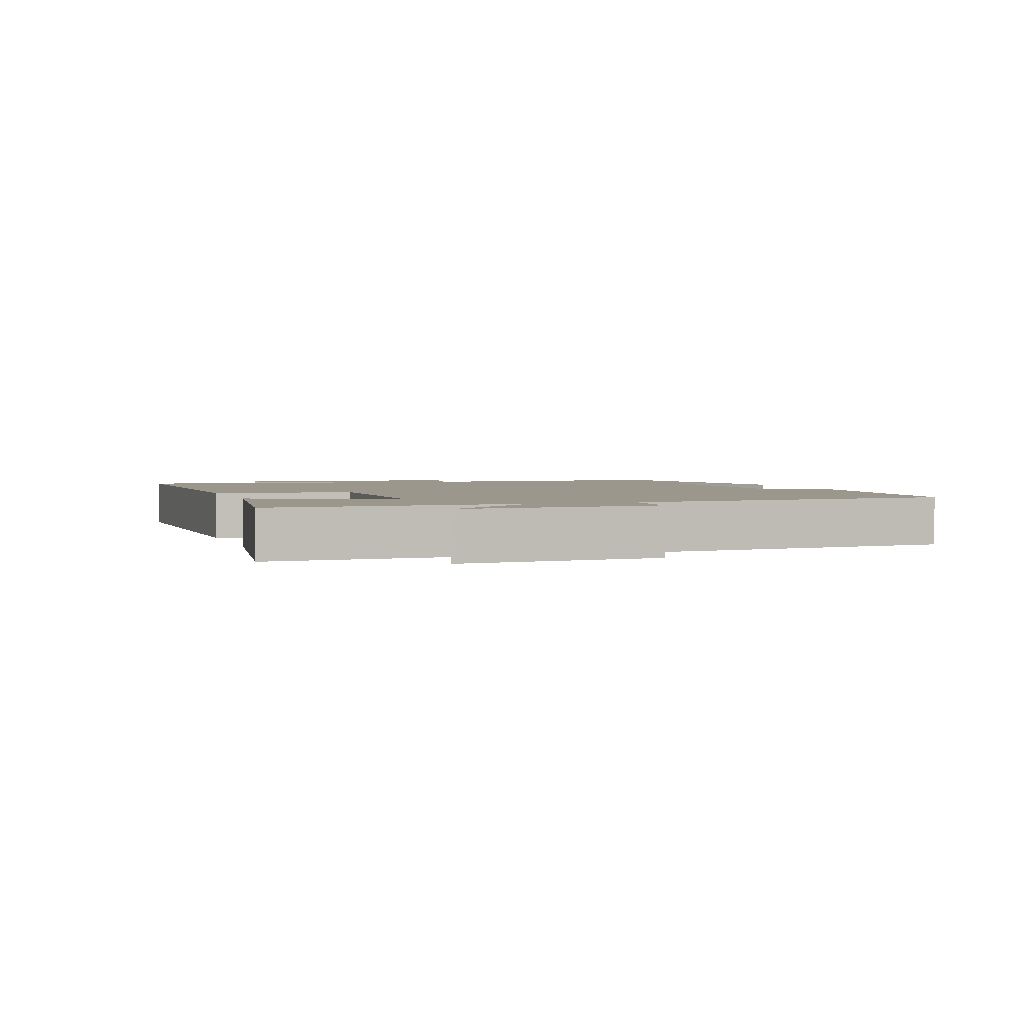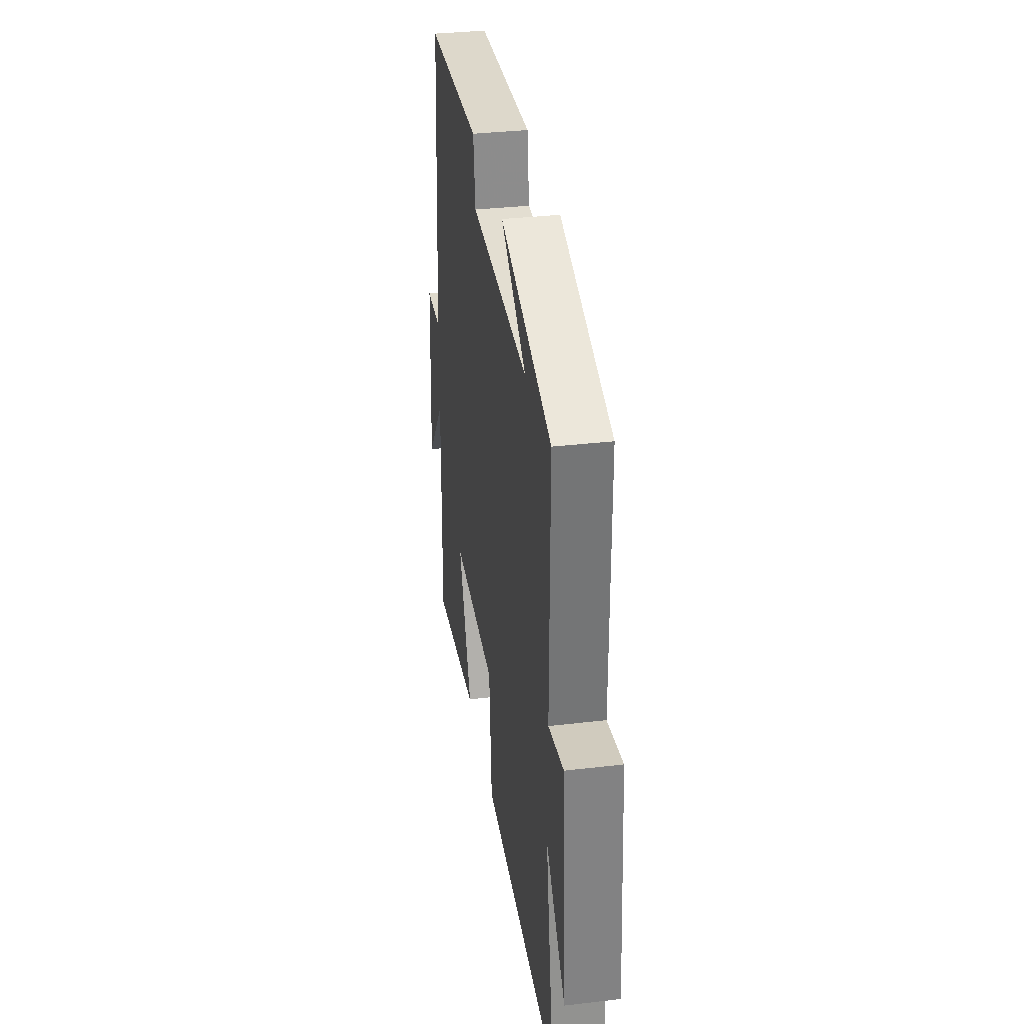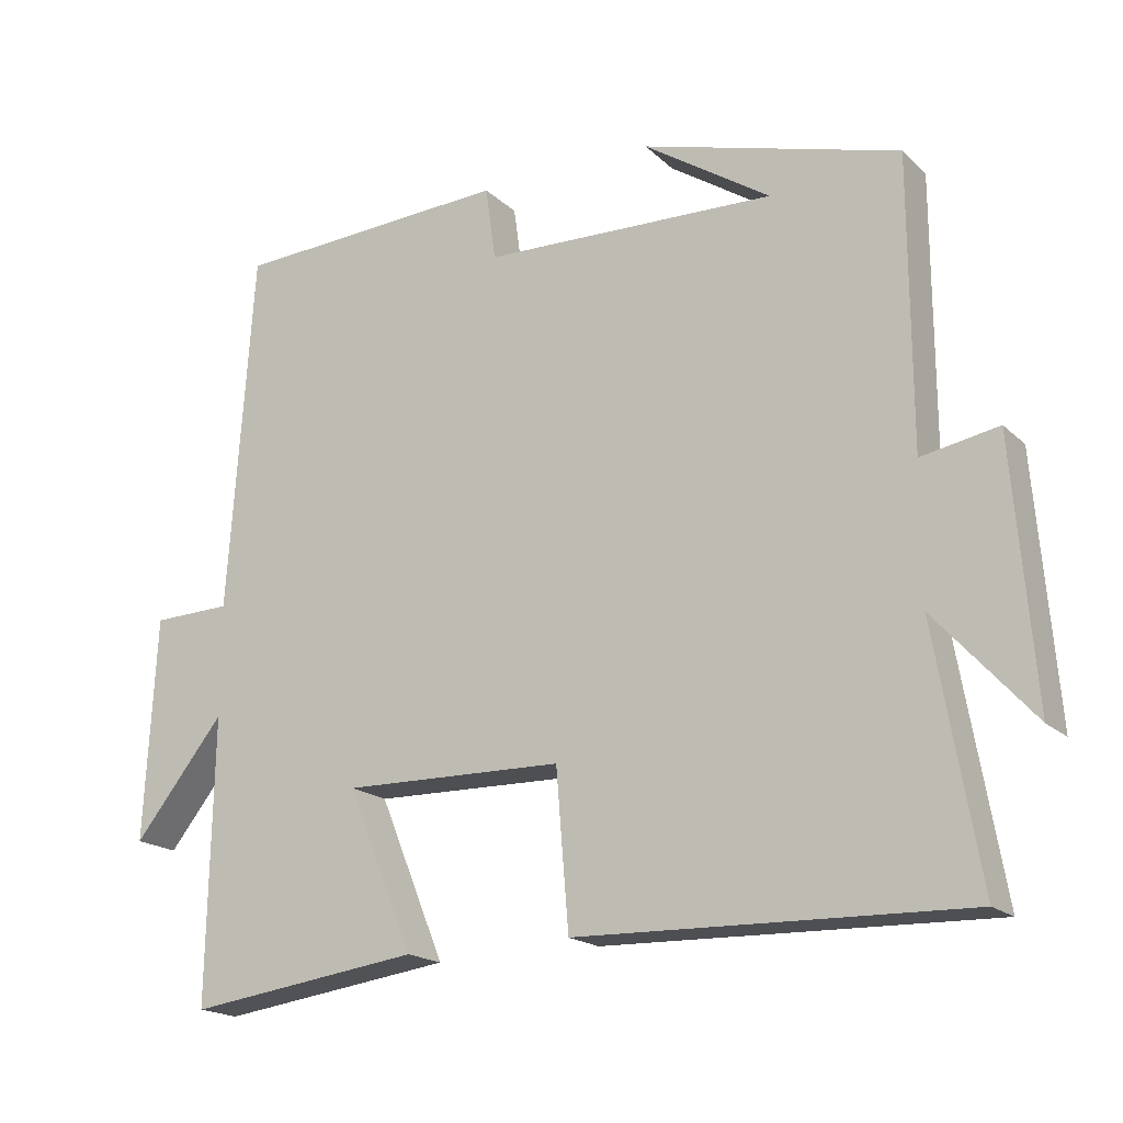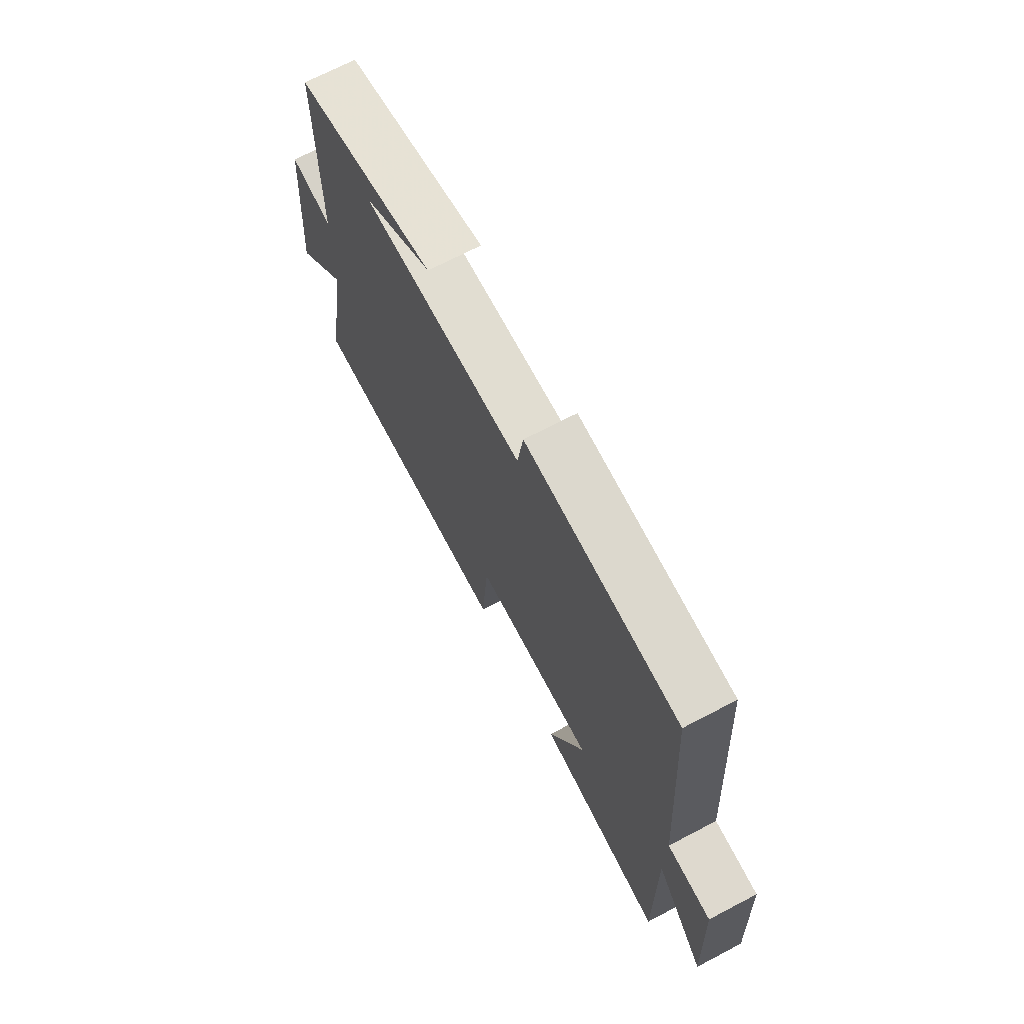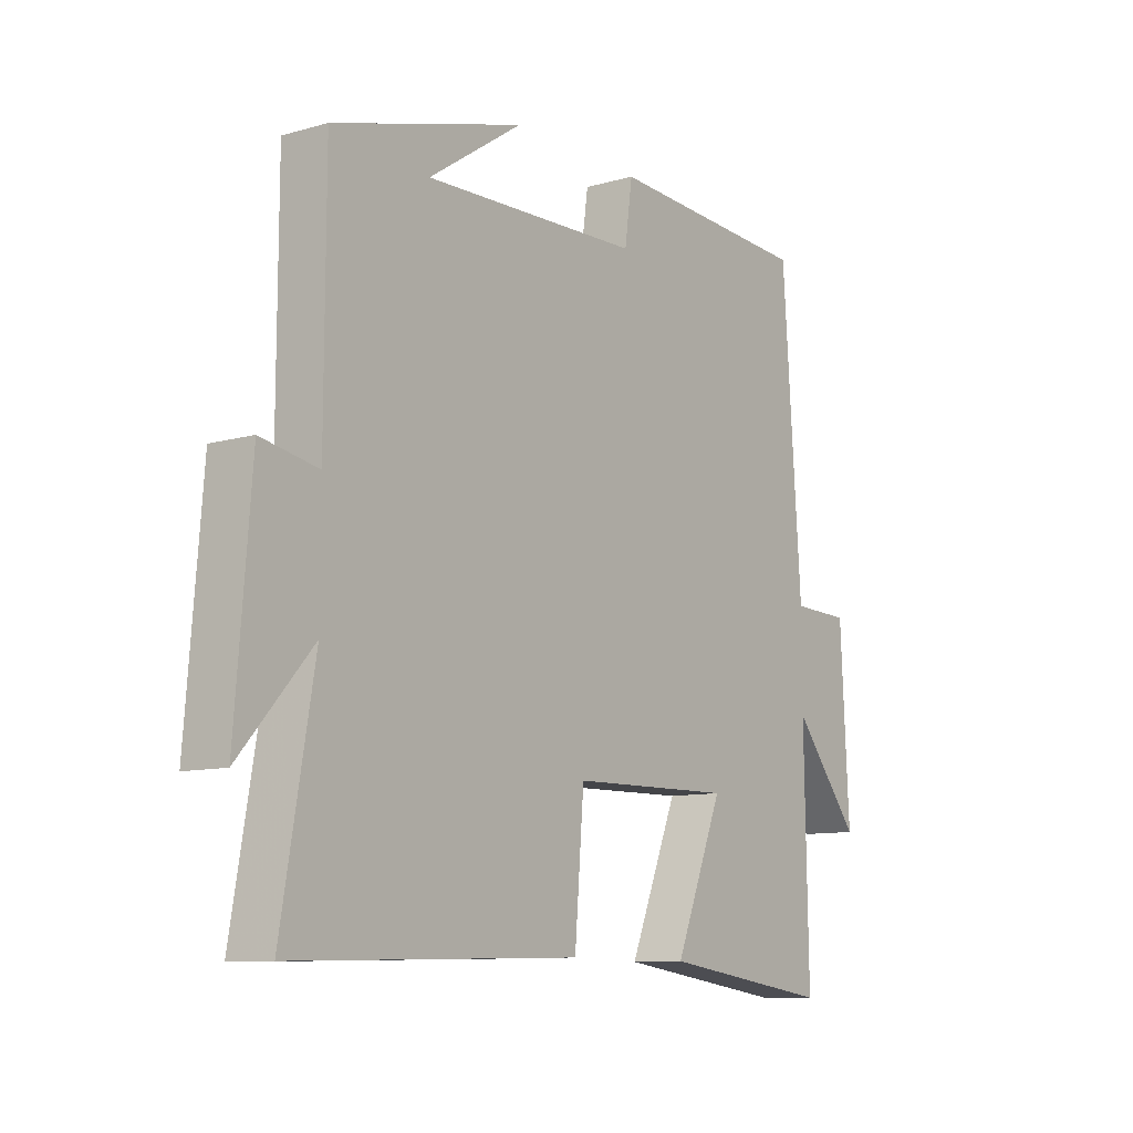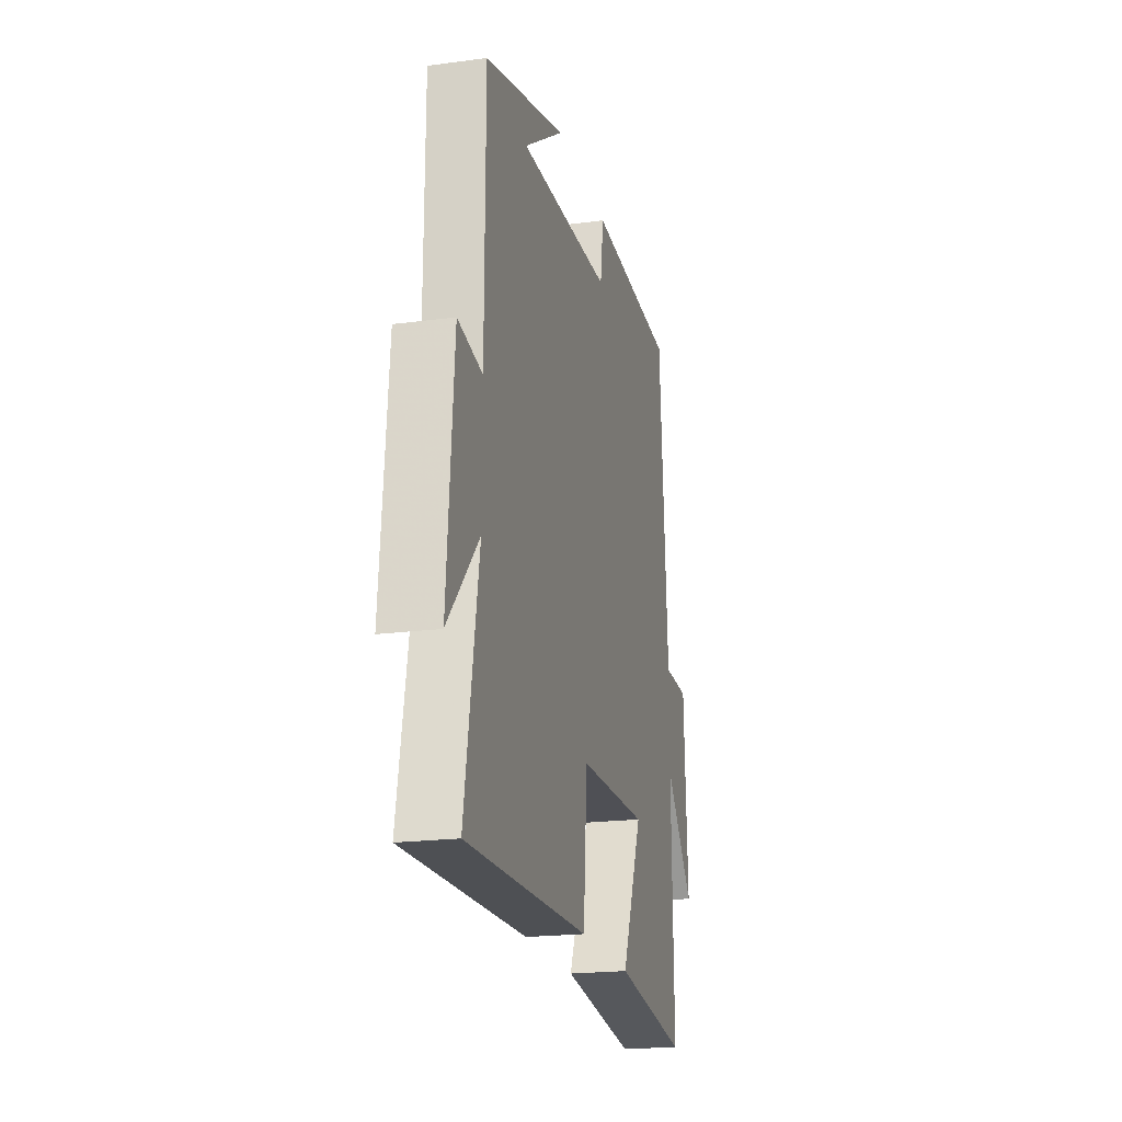
<metadata>
{"format":"obj","ext":"obj","renderer":"f3d","projection":"perspective","resolution":1024,"background":"white","views":[{"elev":2.6,"azim":-108.5,"up":"+Y"},{"elev":34.2,"azim":81.0,"up":"+Z"},{"elev":-18.4,"azim":30.9,"up":"+Z"},{"elev":70.2,"azim":-117.6,"up":"+Z"},{"elev":-10.1,"azim":126.0,"up":"+Z"},{"elev":-20.4,"azim":103.7,"up":"+Z"}]}
</metadata>
<code>
v 0.499 0.07 0.4
v 0.5 0.07 0.009
v 0.604 0.07 0.028
v 0.632 0.07 -0.322
v 0.5 0.07 -0.175
v 0.559 0.07 -0.514
v 0.035 0.07 -0.5
v 0.018 0.07 -0.289
v -0.28 0.07 -0.283
v -0.191 0.07 -0.5
v -0.507 0.07 -0.543
v -0.5 0.07 -0.16
v -0.623 0.07 -0.313
v -0.607 0.07 -0.011
v -0.5 0.07 -0.008
v -0.466 0.07 0.481
v -0.09 0.07 0.5
v -0.076 0.07 0.4
v 0.322 0.07 0.386
v 0.15 0.07 0.5
v 0.499 0 0.4
v 0.5 0 0.009
v 0.604 0 0.028
v 0.632 0 -0.322
v 0.5 0 -0.175
v 0.559 0 -0.514
v 0.035 0 -0.5
v 0.018 0 -0.289
v -0.28 0 -0.283
v -0.191 0 -0.5
v -0.507 0 -0.543
v -0.5 0 -0.16
v -0.623 0 -0.313
v -0.607 0 -0.011
v -0.5 0 -0.008
v -0.466 0 0.481
v -0.09 0 0.5
v -0.076 0 0.4
v 0.322 0 0.386
v 0.15 0 0.5
f 19 20 1
f 15 16 17 18
f 15 18 19
f 12 13 14 15
f 12 15 19 1
f 9 10 11 12
f 8 9 12 1
f 5 6 7 8
f 2 3 4 5
f 1 2 5 8
f 21 40 39
f 38 37 36 35
f 39 38 35
f 35 34 33 32
f 21 39 35 32
f 32 31 30 29
f 21 32 29 28
f 28 27 26 25
f 25 24 23 22
f 28 25 22 21
f 1 21 22 2
f 2 22 23 3
f 3 23 24 4
f 4 24 25 5
f 5 25 26 6
f 6 26 27 7
f 7 27 28 8
f 8 28 29 9
f 9 29 30 10
f 10 30 31 11
f 11 31 32 12
f 12 32 33 13
f 13 33 34 14
f 14 34 35 15
f 15 35 36 16
f 16 36 37 17
f 17 37 38 18
f 18 38 39 19
f 19 39 40 20
f 20 40 21 1

</code>
